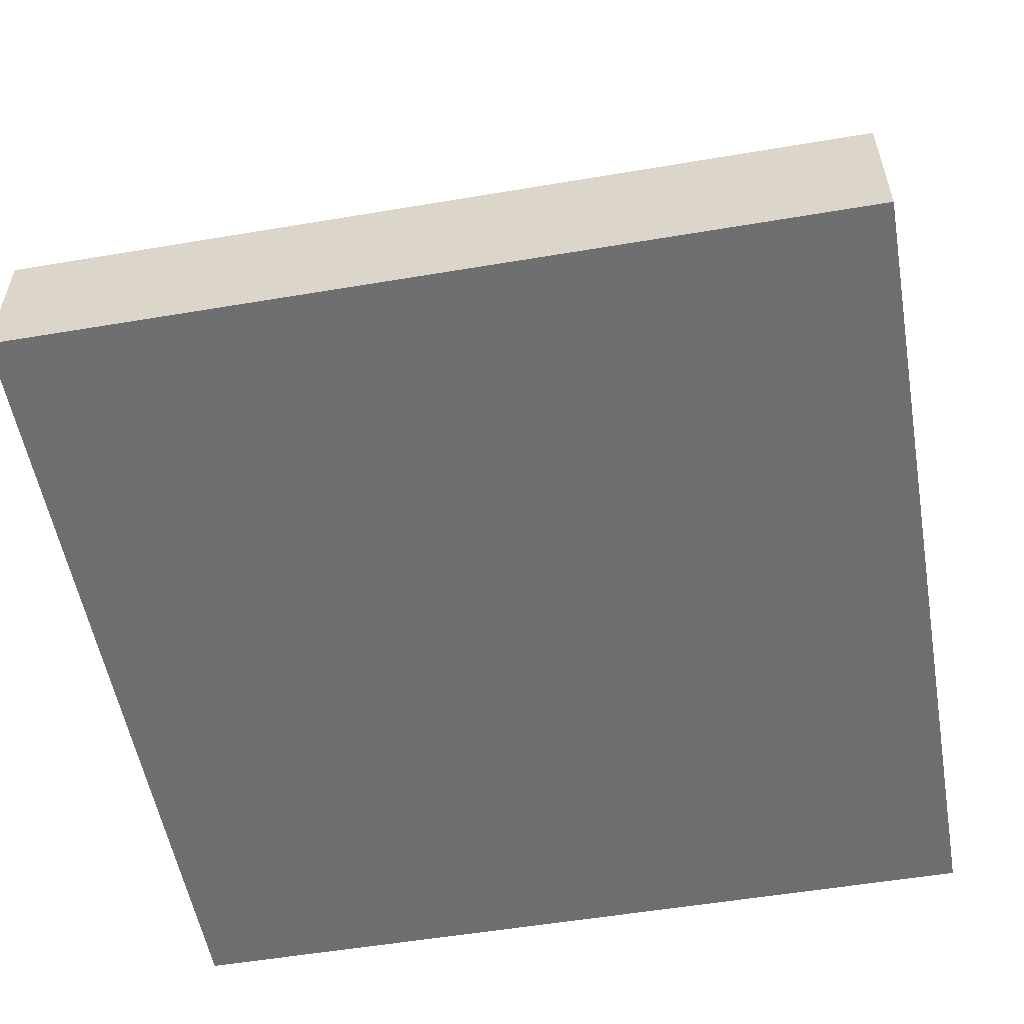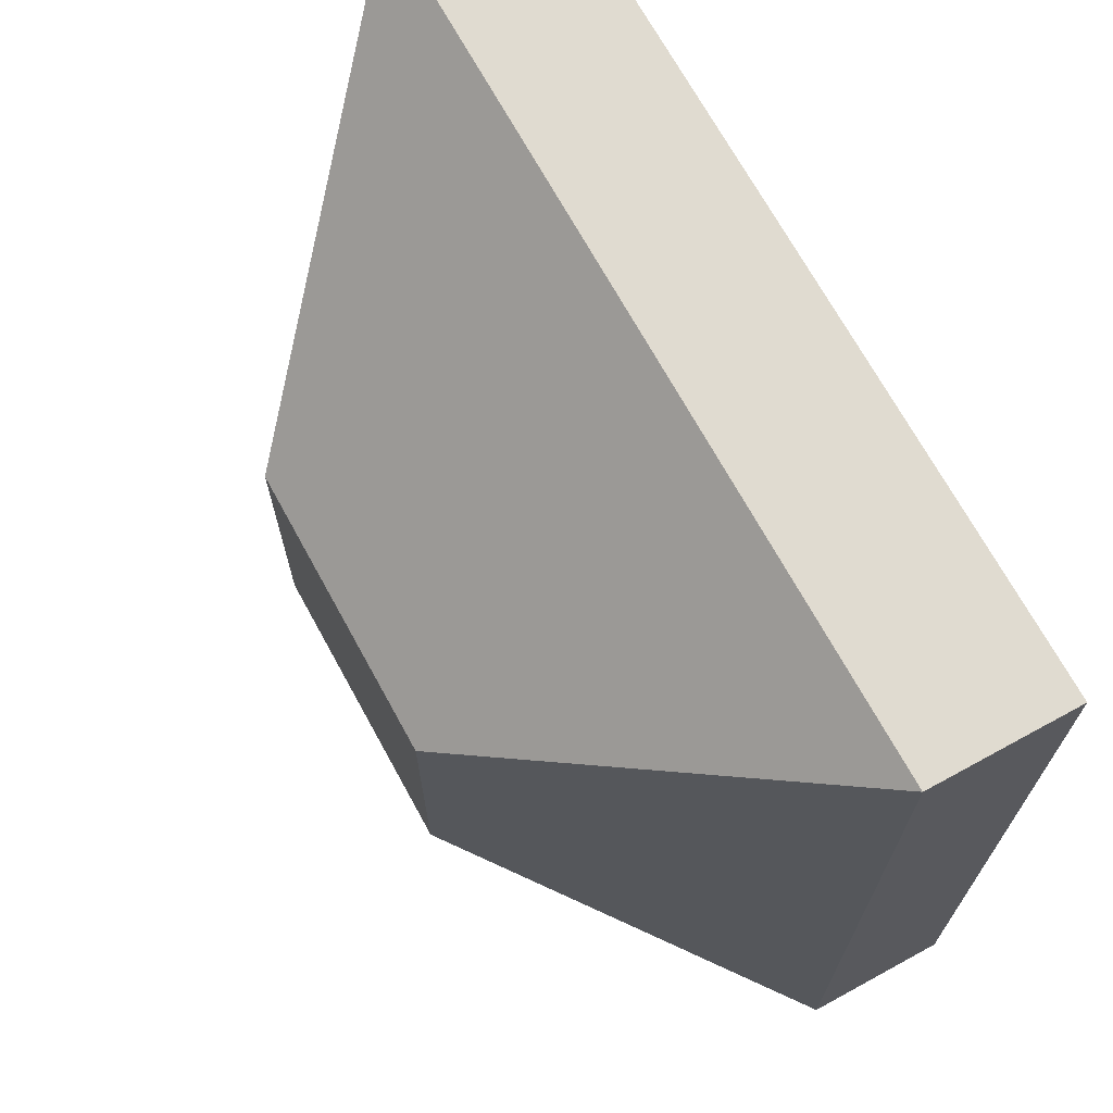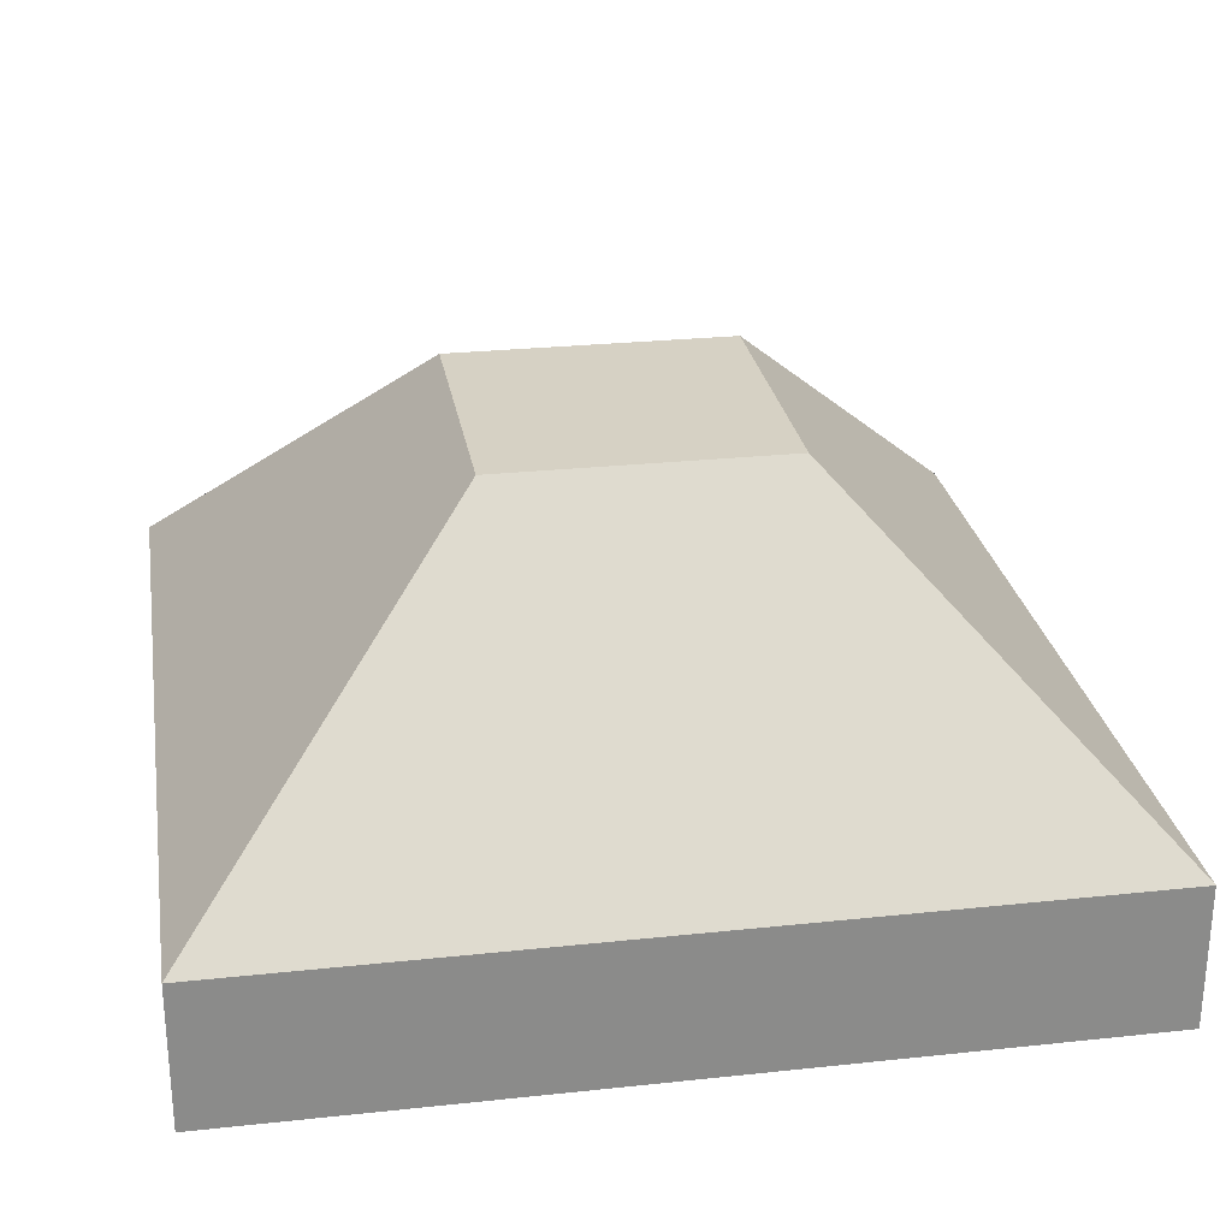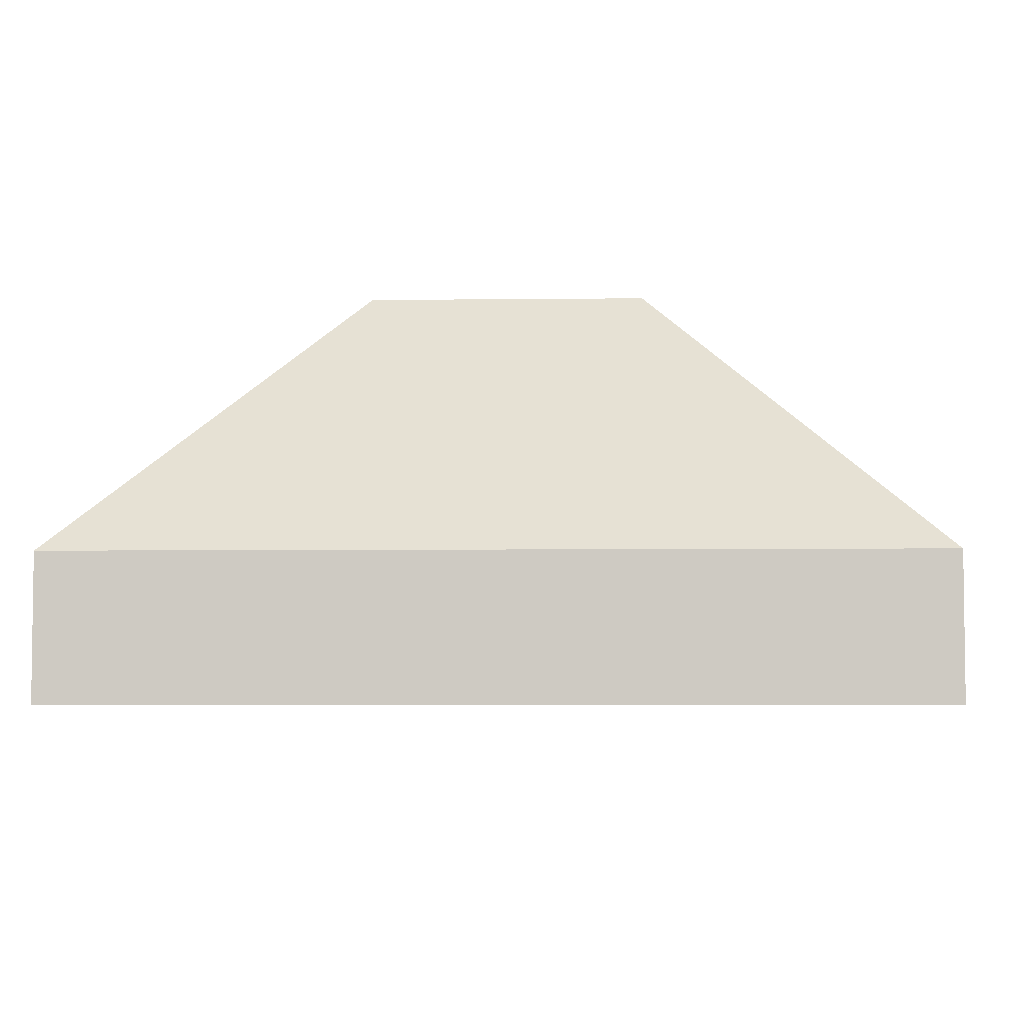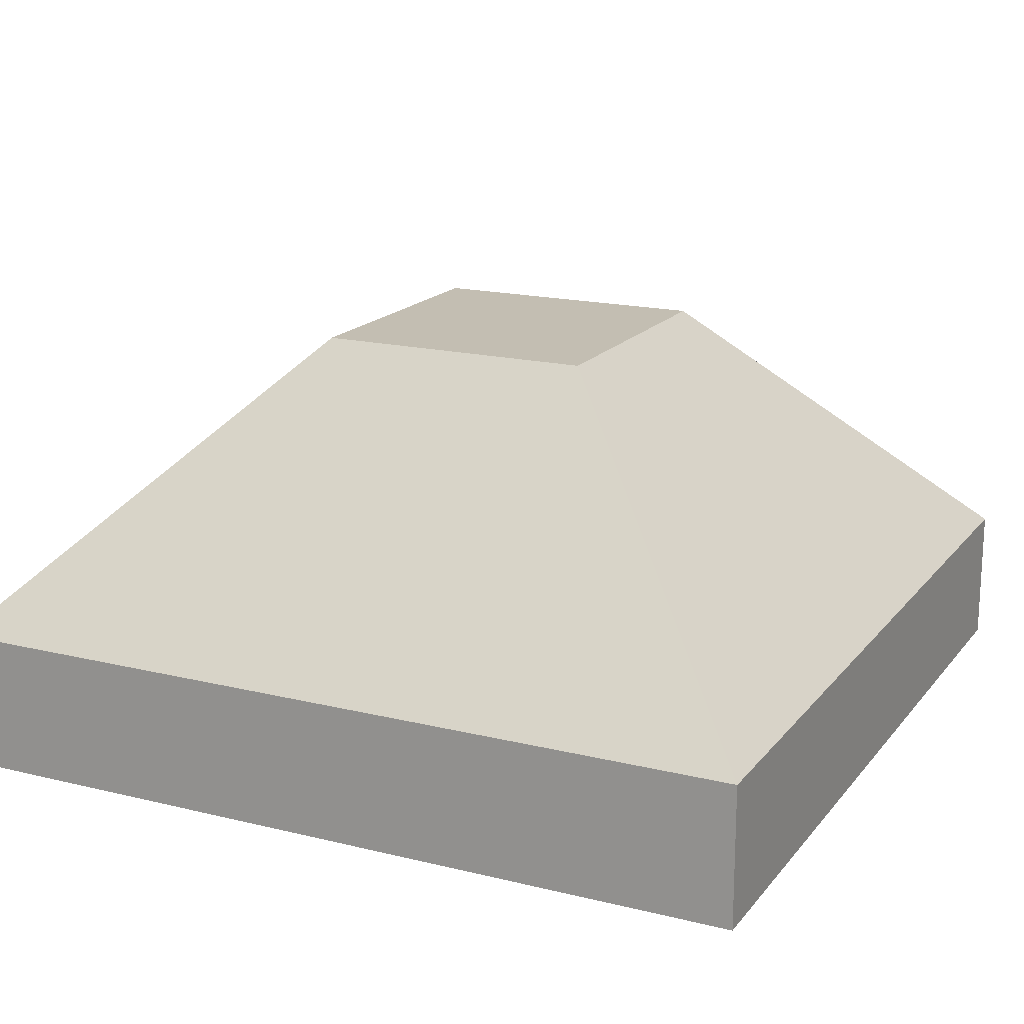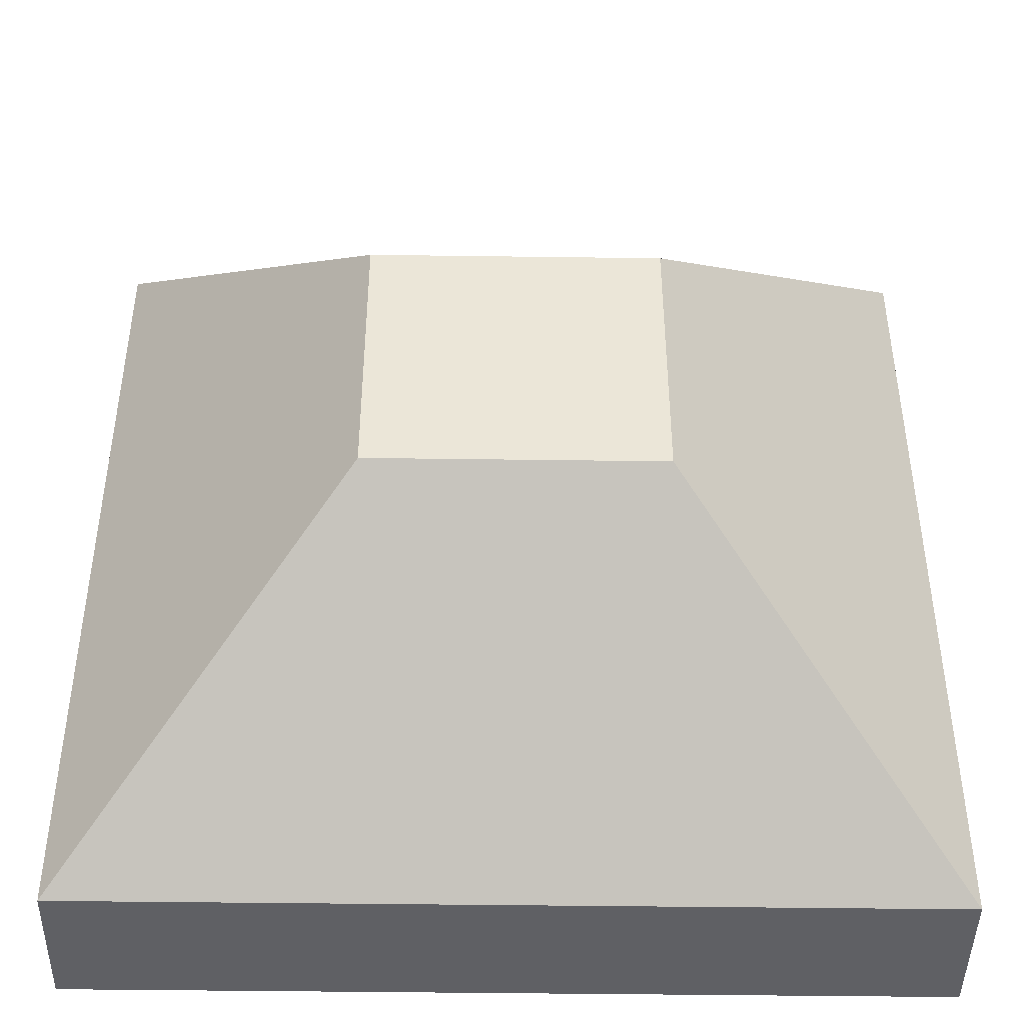
<metadata>
{"format":"obj","ext":"obj","renderer":"f3d","projection":"perspective","resolution":1024,"background":"white","views":[{"elev":-54.7,"azim":10.1,"up":"+Y"},{"elev":69.8,"azim":-118.7,"up":"+Z"},{"elev":26.6,"azim":170.5,"up":"+Y"},{"elev":-4.9,"azim":-177.9,"up":"+Y"},{"elev":17.5,"azim":-64.1,"up":"+Y"},{"elev":-44.3,"azim":179.1,"up":"+Z"}]}
</metadata>
<code>
g pb_Mesh70160
v 4 -2 10
v -8 -2 10
v 4 0 10
v -8 0 10
v -8 -2 10
v -8 -2 -2
v -8 0 10
v -8 0 -2
v -8 -2 -2
v 4 -2 -2
v -8 0 -2
v 4 0 -2
v 4 -2 -2
v 4 -2 10
v 4 0 -2
v 4 0 10
v -0 -2 2
v -4 -2 2
v -0 -2 6
v -4 -2 6
v -8 -2 -2
v 4 -2 -2
v -4 4 2
v -4 4 6
v -8 0 -2
v -8 0 10
v -0 4 2
v -4 4 2
v 4 0 -2
v -8 0 -2
v 4 -2 10
v -0 4 6
v -0 4 2
v 4 0 10
v 4 0 -2
v -8 -2 10
v -4 4 6
v -0 4 6
v -8 0 10
v 4 0 10
v -0 4 6
v -4 4 6
v -0 4 2
v -4 4 2
g pb_Mesh70160_0
f 3 2 1
f 3 4 2
f 7 6 5
f 7 8 6
f 11 10 9
f 11 12 10
f 15 14 13
f 15 16 14
f 19 18 17
f 19 20 18
f 21 17 18
f 21 22 17
f 25 24 23
f 25 26 24
f 29 28 27
f 29 30 28
f 22 19 17
f 22 31 19
f 34 33 32
f 34 35 33
f 31 20 19
f 31 36 20
f 39 38 37
f 39 40 38
f 36 18 20
f 36 21 18
g pb_Mesh70160_1
f 43 42 41
f 43 44 42

</code>
